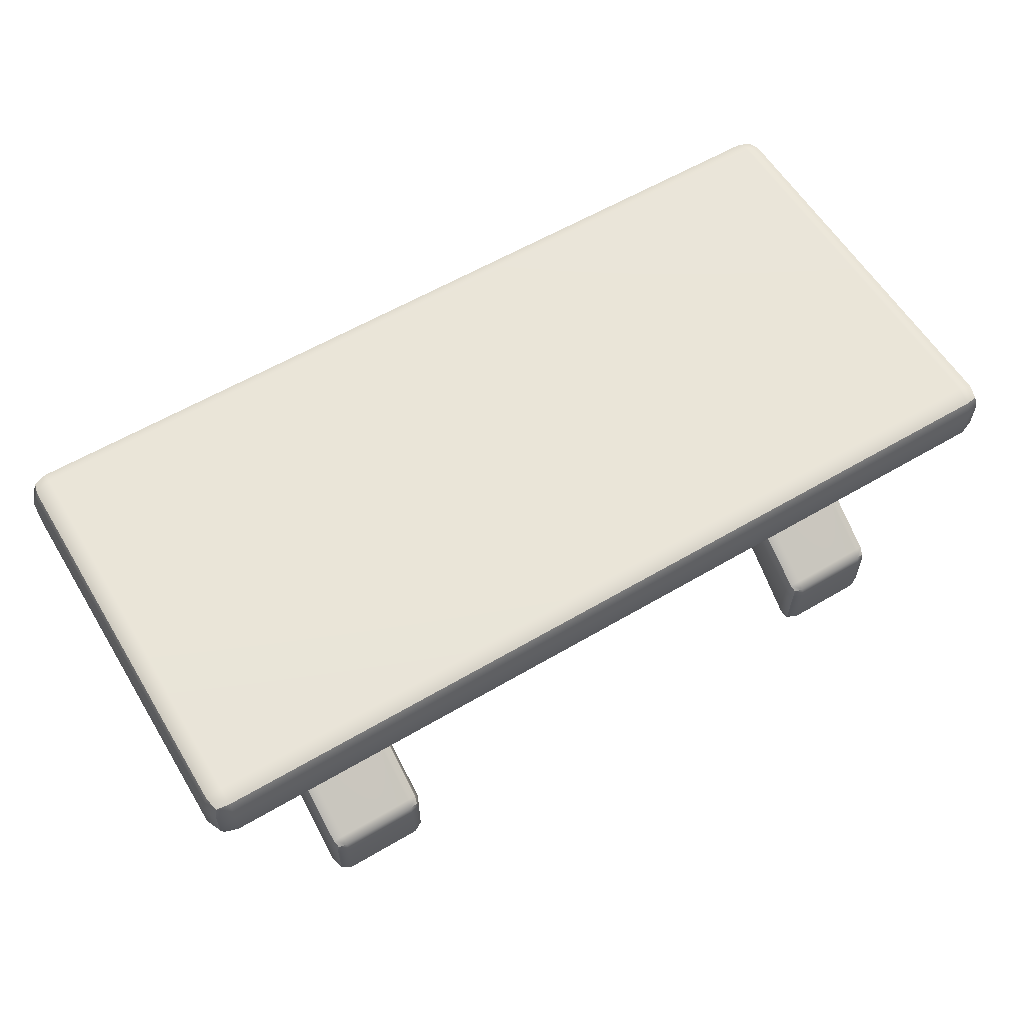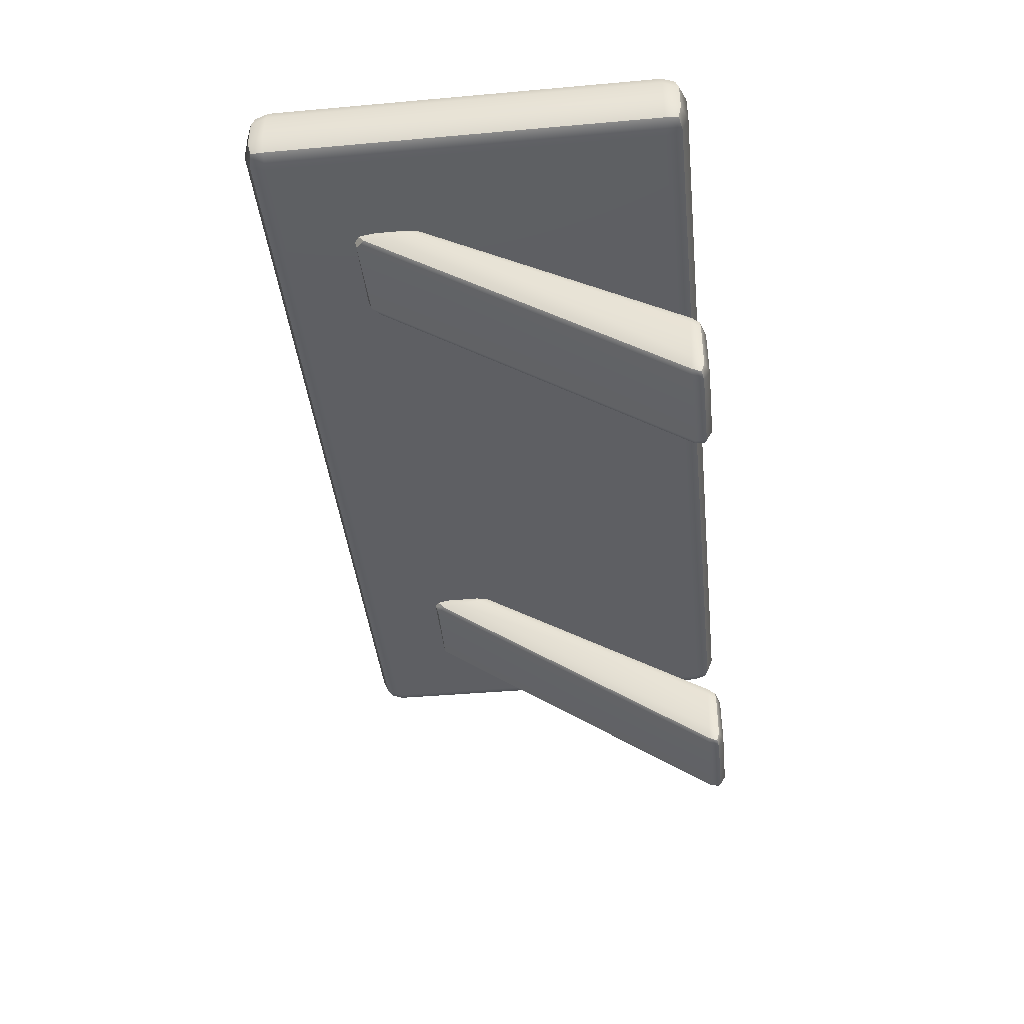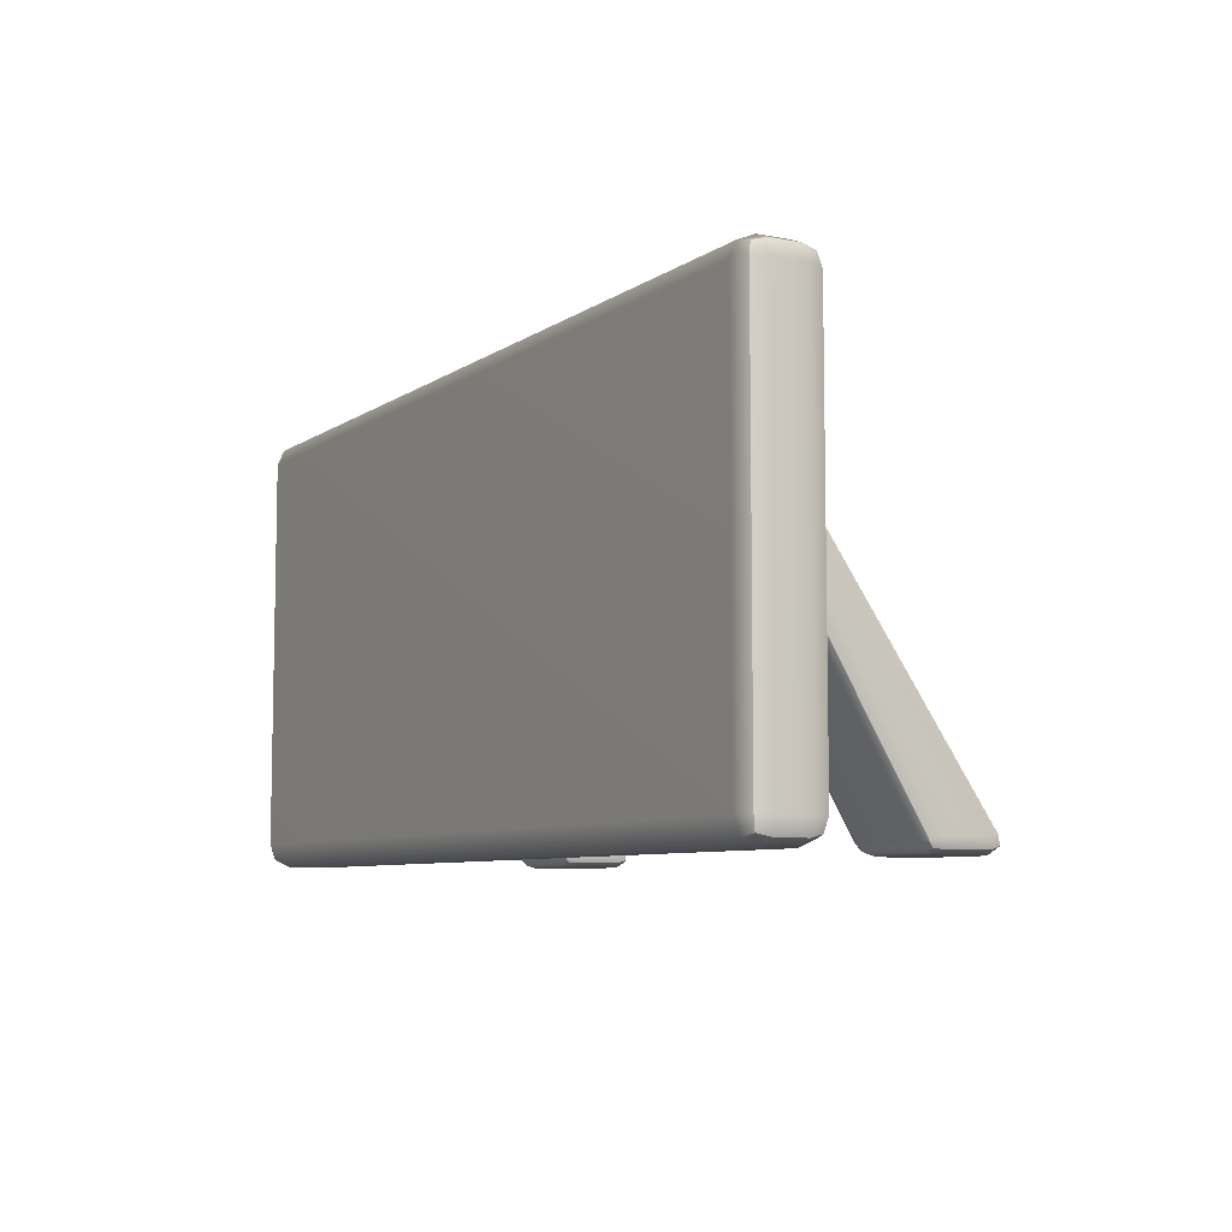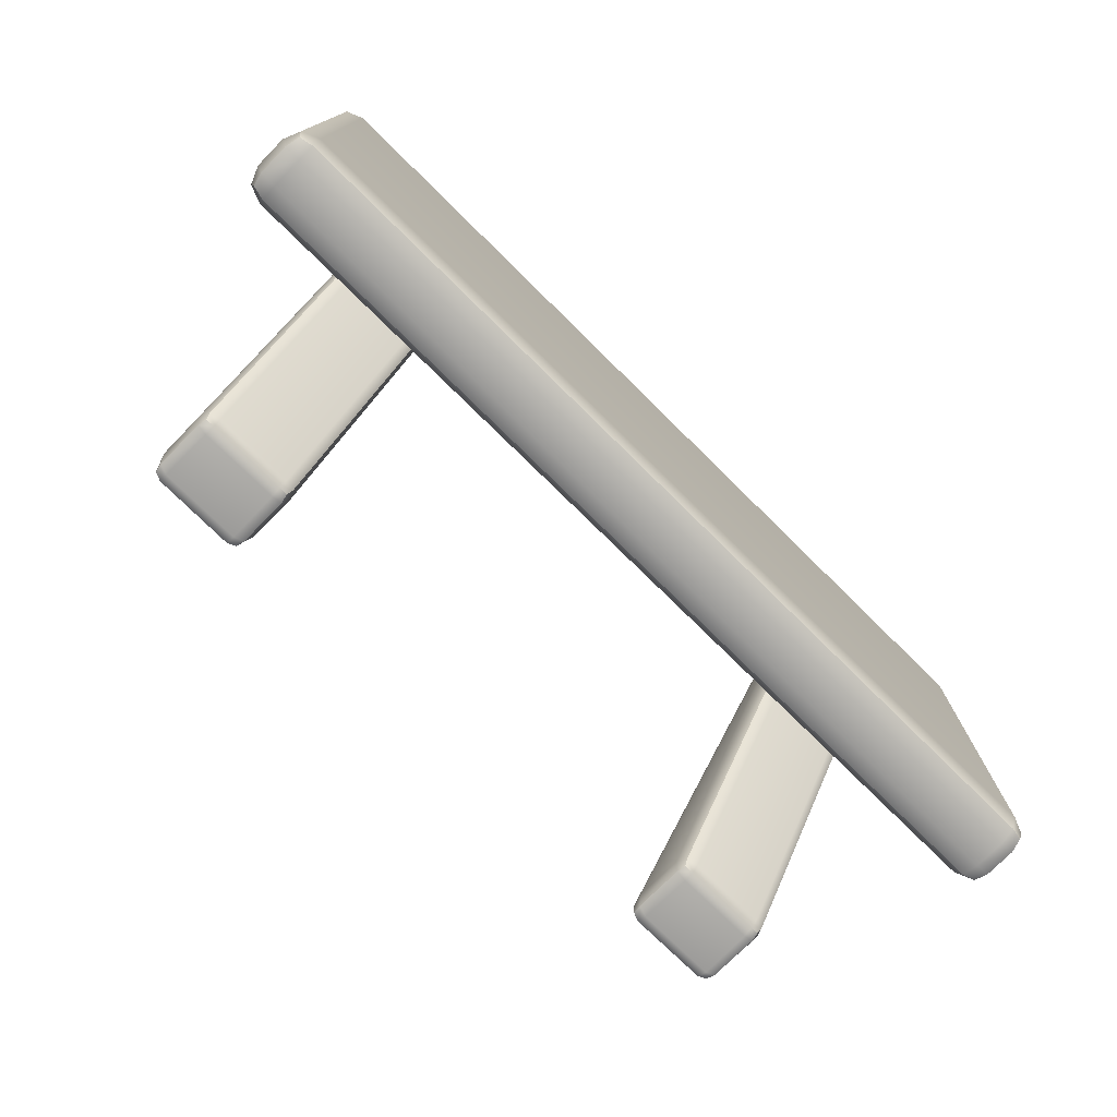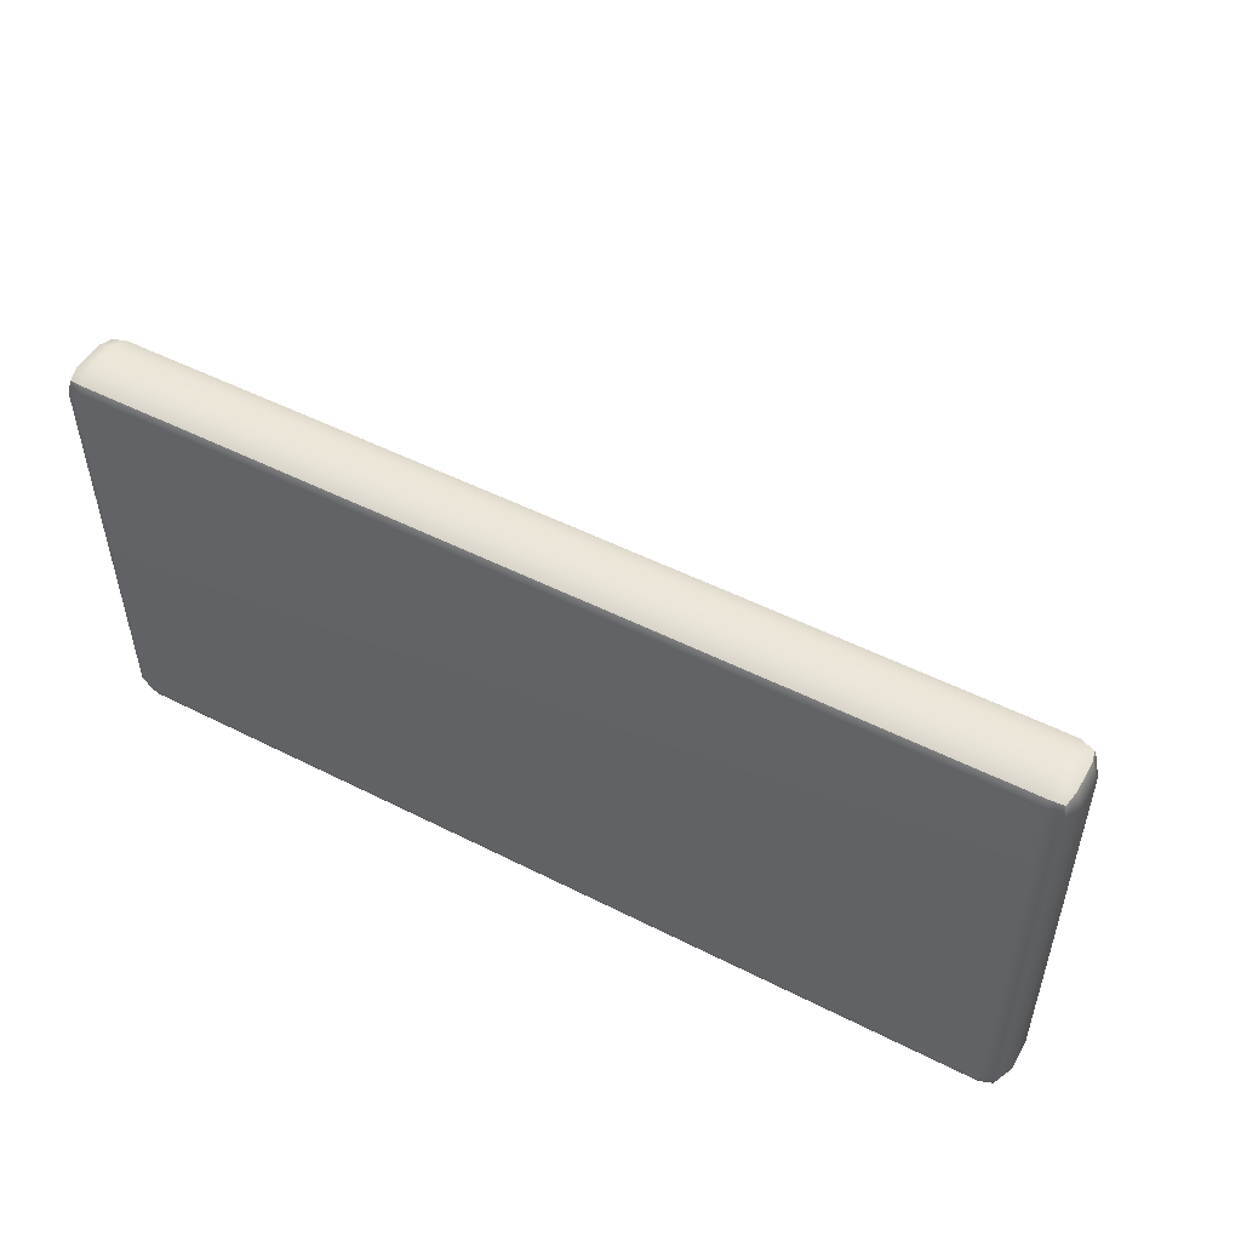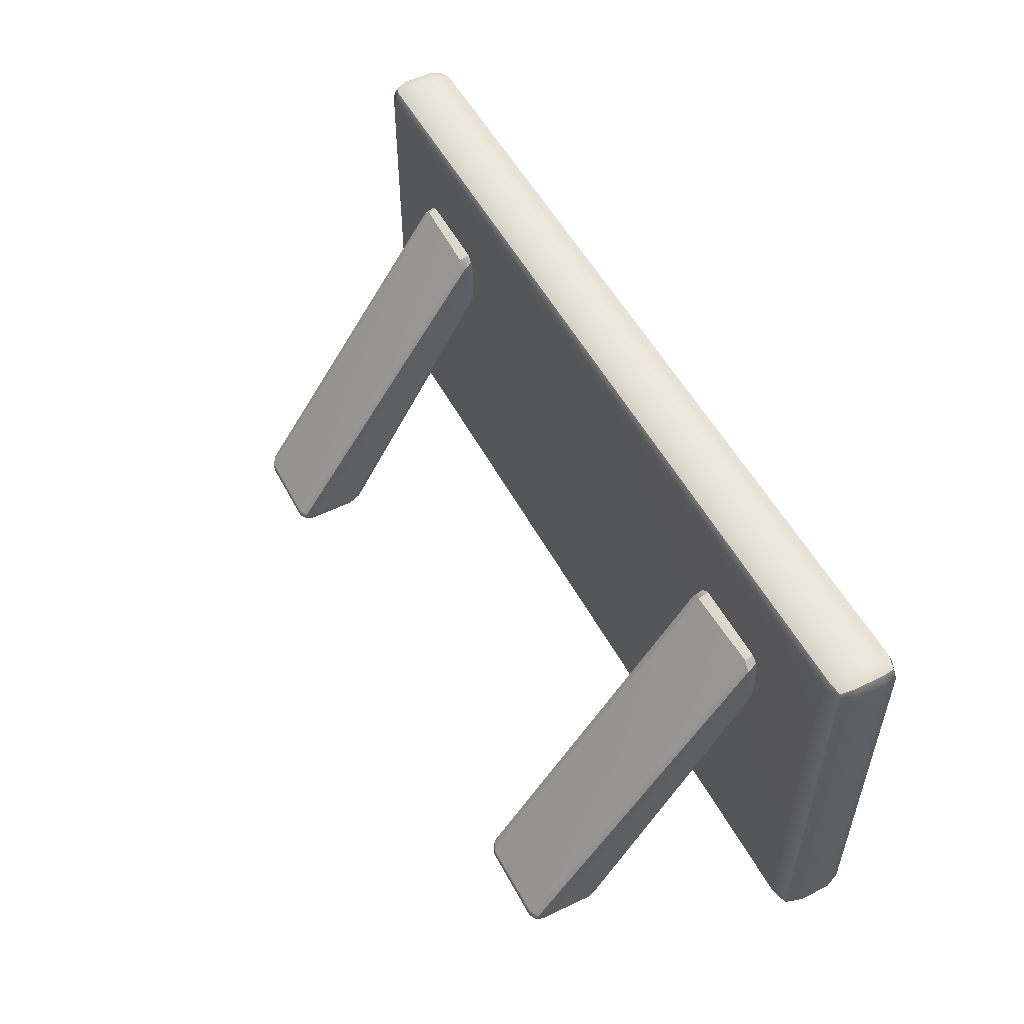
<metadata>
{"format":"obj","ext":"obj","renderer":"f3d","projection":"perspective","resolution":1024,"background":"white","views":[{"elev":59.1,"azim":148.8,"up":"+Y"},{"elev":-41.7,"azim":96.1,"up":"+Y"},{"elev":-7.3,"azim":-119.6,"up":"+Z"},{"elev":-75.5,"azim":135.4,"up":"+Z"},{"elev":50.6,"azim":-151.0,"up":"+Z"},{"elev":53.2,"azim":62.3,"up":"+Z"}]}
</metadata>
<code>
g default
v 0.5129 0.1701 -0.4456
v 0.5332 0.1654 -0.4554
v 0.5326 0.1448 -0.4435
v 0.5322 0.1458 -0.4207
v 0.5127 0.1568 -0.4216
v 0.5046 0.1835 -0.4231
v 0.7185 0.1701 -0.4456
v 0.7268 0.1835 -0.4231
v 0.7184 0.1575 -0.4209
v 0.6981 0.1466 -0.4195
v 0.6982 0.1451 -0.4431
v 0.6981 0.1654 -0.4554
v 0.5126 0.6395 0.2241
v 0.5046 0.615 0.1909
v 0.5124 0.6128 0.2319
v 0.5319 0.6131 0.2493
v 0.5316 0.6357 0.257
v 0.5319 0.6499 0.2377
v 0.7188 0.6395 0.2241
v 0.6995 0.6499 0.2377
v 0.701 0.6368 0.2583
v 0.7018 0.6162 0.2538
v 0.7197 0.6149 0.2354
v 0.7268 0.615 0.1909
v 0.5129 0.6308 0.1173
v 0.5046 0.6218 0.1371
v 0.5126 0.639 0.1498
v 0.5347 0.6499 0.1514
v 0.5349 0.647 0.1301
v 0.5347 0.6384 0.1104
v 0.7185 0.6308 0.1173
v 0.6967 0.6384 0.1104
v 0.6962 0.647 0.1302
v 0.6962 0.6499 0.1517
v 0.7186 0.6391 0.1501
v 0.7268 0.6218 0.1371
v 0.5132 0.271 -0.4463
v 0.5046 0.2784 -0.4268
v 0.5132 0.2988 -0.4309
v 0.5346 0.3071 -0.4346
v 0.5346 0.2913 -0.4499
v 0.5346 0.2701 -0.4554
v 0.7182 0.271 -0.4463
v 0.6968 0.2701 -0.4554
v 0.6966 0.2913 -0.4498
v 0.6965 0.3072 -0.4344
v 0.718 0.2989 -0.4308
v 0.7268 0.2784 -0.4268
v 0.5164 0.1516 -0.4398
v 0.7148 0.1519 -0.4395
v 0.516 0.6319 0.2458
v 0.7159 0.6329 0.2473
v 0.5166 0.6404 0.1318
v 0.7146 0.6404 0.1319
v 0.5171 0.2885 -0.445
v 0.7142 0.2886 -0.4449
v -0.5129 0.1701 -0.4456
v -0.5332 0.1654 -0.4554
v -0.5326 0.1448 -0.4435
v -0.5322 0.1458 -0.4207
v -0.5127 0.1568 -0.4216
v -0.5046 0.1835 -0.4231
v -0.7185 0.1701 -0.4456
v -0.7268 0.1835 -0.4231
v -0.7184 0.1575 -0.4209
v -0.6981 0.1466 -0.4195
v -0.6982 0.1451 -0.4431
v -0.6981 0.1654 -0.4554
v -0.5126 0.6395 0.2241
v -0.5046 0.615 0.1909
v -0.5124 0.6128 0.2319
v -0.5319 0.6131 0.2493
v -0.5316 0.6357 0.257
v -0.5319 0.6499 0.2377
v -0.7188 0.6395 0.2241
v -0.6995 0.6499 0.2377
v -0.701 0.6368 0.2583
v -0.7018 0.6162 0.2538
v -0.7197 0.6149 0.2354
v -0.7268 0.615 0.1909
v -0.5129 0.6308 0.1173
v -0.5046 0.6218 0.1371
v -0.5126 0.639 0.1498
v -0.5347 0.6499 0.1514
v -0.5349 0.647 0.1301
v -0.5347 0.6384 0.1104
v -0.7185 0.6308 0.1173
v -0.6967 0.6384 0.1104
v -0.6962 0.647 0.1302
v -0.6962 0.6499 0.1517
v -0.7186 0.6391 0.1501
v -0.7268 0.6218 0.1371
v -0.5132 0.271 -0.4463
v -0.5046 0.2784 -0.4268
v -0.5132 0.2988 -0.4309
v -0.5346 0.3071 -0.4346
v -0.5346 0.2913 -0.4499
v -0.5346 0.2701 -0.4554
v -0.7182 0.271 -0.4463
v -0.6968 0.2701 -0.4554
v -0.6966 0.2913 -0.4498
v -0.6965 0.3072 -0.4344
v -0.718 0.2989 -0.4308
v -0.7268 0.2784 -0.4268
v -0.5164 0.1516 -0.4398
v -0.7148 0.1519 -0.4395
v -0.516 0.6319 0.2458
v -0.7159 0.6329 0.2473
v -0.5166 0.6404 0.1318
v -0.7146 0.6404 0.1319
v -0.5171 0.2885 -0.445
v -0.7142 0.2886 -0.4449
v -0.9414 0.6483 0.4073
v -0.9078 0.6344 0.4073
v -0.9078 0.6483 0.4408
v -0.9078 0.6818 0.4547
v -0.9414 0.6818 0.4408
v -0.9553 0.6818 0.4073
v 0.9414 0.6483 0.4073
v 0.9553 0.6818 0.4073
v 0.9414 0.6818 0.4408
v 0.9078 0.6818 0.4547
v 0.9078 0.6483 0.4408
v 0.9078 0.6344 0.4073
v -0.9414 0.7787 0.4073
v -0.9553 0.7451 0.4073
v -0.9414 0.7451 0.4408
v -0.9078 0.7451 0.4547
v -0.9078 0.7787 0.4408
v -0.9078 0.7926 0.4073
v 0.9414 0.7787 0.4073
v 0.9078 0.7926 0.4073
v 0.9078 0.7787 0.4408
v 0.9078 0.7451 0.4547
v 0.9414 0.7451 0.4408
v 0.9553 0.7451 0.4073
v -0.9414 0.7451 -0.4408
v -0.9553 0.7451 -0.4073
v -0.9414 0.7787 -0.4073
v -0.9078 0.7926 -0.4073
v -0.9078 0.7787 -0.4408
v -0.9078 0.7451 -0.4547
v 0.9414 0.7451 -0.4408
v 0.9078 0.7451 -0.4547
v 0.9078 0.7787 -0.4408
v 0.9078 0.7926 -0.4073
v 0.9414 0.7787 -0.4073
v 0.9553 0.7451 -0.4073
v -0.9414 0.6483 -0.4073
v -0.9553 0.6818 -0.4073
v -0.9414 0.6818 -0.4408
v -0.9078 0.6818 -0.4547
v -0.9078 0.6483 -0.4408
v -0.9078 0.6344 -0.4073
v 0.9414 0.6483 -0.4073
v 0.9078 0.6344 -0.4073
v 0.9078 0.6483 -0.4408
v 0.9078 0.6818 -0.4547
v 0.9414 0.6818 -0.4408
v 0.9553 0.6818 -0.4073
v -0.9352 0.6544 0.4347
v 0.9352 0.6544 0.4347
v -0.9352 0.7725 0.4347
v 0.9352 0.7725 0.4347
v -0.9352 0.7725 -0.4347
v 0.9352 0.7725 -0.4347
v -0.9352 0.6544 -0.4347
v 0.9352 0.6544 -0.4347
g pCube4
f 2 1 37 42
f 1 6 38 37
f 4 3 11 10
f 3 2 12 11
f 6 5 15 14
f 5 4 16 15
f 8 7 43 48
f 7 12 44 43
f 10 9 23 22
f 9 8 24 23
f 14 13 27 26
f 13 18 28 27
f 18 17 21 20
f 17 16 22 21
f 20 19 35 34
f 19 24 36 35
f 26 25 39 38
f 25 30 40 39
f 30 29 33 32
f 29 28 34 33
f 32 31 47 46
f 31 36 48 47
f 42 41 45 44
f 41 40 46 45
f 4 10 22 16
f 18 20 34 28
f 30 32 46 40
f 42 44 12 2
f 8 48 36 24
f 38 6 14 26
f 5 6 1 49
f 1 2 3 49
f 3 4 5 49
f 11 12 7 50
f 7 8 9 50
f 9 10 11 50
f 17 18 13 51
f 13 14 15 51
f 15 16 17 51
f 23 24 19 52
f 19 20 21 52
f 21 22 23 52
f 29 30 25 53
f 25 26 27 53
f 27 28 29 53
f 35 36 31 54
f 31 32 33 54
f 33 34 35 54
f 41 42 37 55
f 37 38 39 55
f 39 40 41 55
f 47 48 43 56
f 43 44 45 56
f 45 46 47 56
f 58 98 93 57
f 57 93 94 62
f 60 66 67 59
f 59 67 68 58
f 62 70 71 61
f 61 71 72 60
f 64 104 99 63
f 63 99 100 68
f 66 78 79 65
f 65 79 80 64
f 70 82 83 69
f 69 83 84 74
f 74 76 77 73
f 73 77 78 72
f 76 90 91 75
f 75 91 92 80
f 82 94 95 81
f 81 95 96 86
f 86 88 89 85
f 85 89 90 84
f 88 102 103 87
f 87 103 104 92
f 98 100 101 97
f 97 101 102 96
f 60 72 78 66
f 74 84 90 76
f 86 96 102 88
f 98 58 68 100
f 64 80 92 104
f 94 82 70 62
f 61 105 57 62
f 57 105 59 58
f 59 105 61 60
f 67 106 63 68
f 63 106 65 64
f 65 106 67 66
f 73 107 69 74
f 69 107 71 70
f 71 107 73 72
f 79 108 75 80
f 75 108 77 76
f 77 108 79 78
f 85 109 81 86
f 81 109 83 82
f 83 109 85 84
f 91 110 87 92
f 87 110 89 88
f 89 110 91 90
f 97 111 93 98
f 93 111 95 94
f 95 111 97 96
f 103 112 99 104
f 99 112 101 100
f 101 112 103 102
f 114 113 149 154
f 113 118 150 149
f 116 115 123 122
f 115 114 124 123
f 118 117 127 126
f 117 116 128 127
f 120 119 155 160
f 119 124 156 155
f 122 121 135 134
f 121 120 136 135
f 126 125 139 138
f 125 130 140 139
f 130 129 133 132
f 129 128 134 133
f 132 131 147 146
f 131 136 148 147
f 138 137 151 150
f 137 142 152 151
f 142 141 145 144
f 141 140 146 145
f 144 143 159 158
f 143 148 160 159
f 154 153 157 156
f 153 152 158 157
f 116 122 134 128
f 130 132 146 140
f 142 144 158 152
f 154 156 124 114
f 120 160 148 136
f 150 118 126 138
f 117 118 113 161
f 113 114 115 161
f 115 116 117 161
f 123 124 119 162
f 119 120 121 162
f 121 122 123 162
f 129 130 125 163
f 125 126 127 163
f 127 128 129 163
f 135 136 131 164
f 131 132 133 164
f 133 134 135 164
f 141 142 137 165
f 137 138 139 165
f 139 140 141 165
f 147 148 143 166
f 143 144 145 166
f 145 146 147 166
f 153 154 149 167
f 149 150 151 167
f 151 152 153 167
f 159 160 155 168
f 155 156 157 168
f 157 158 159 168

</code>
